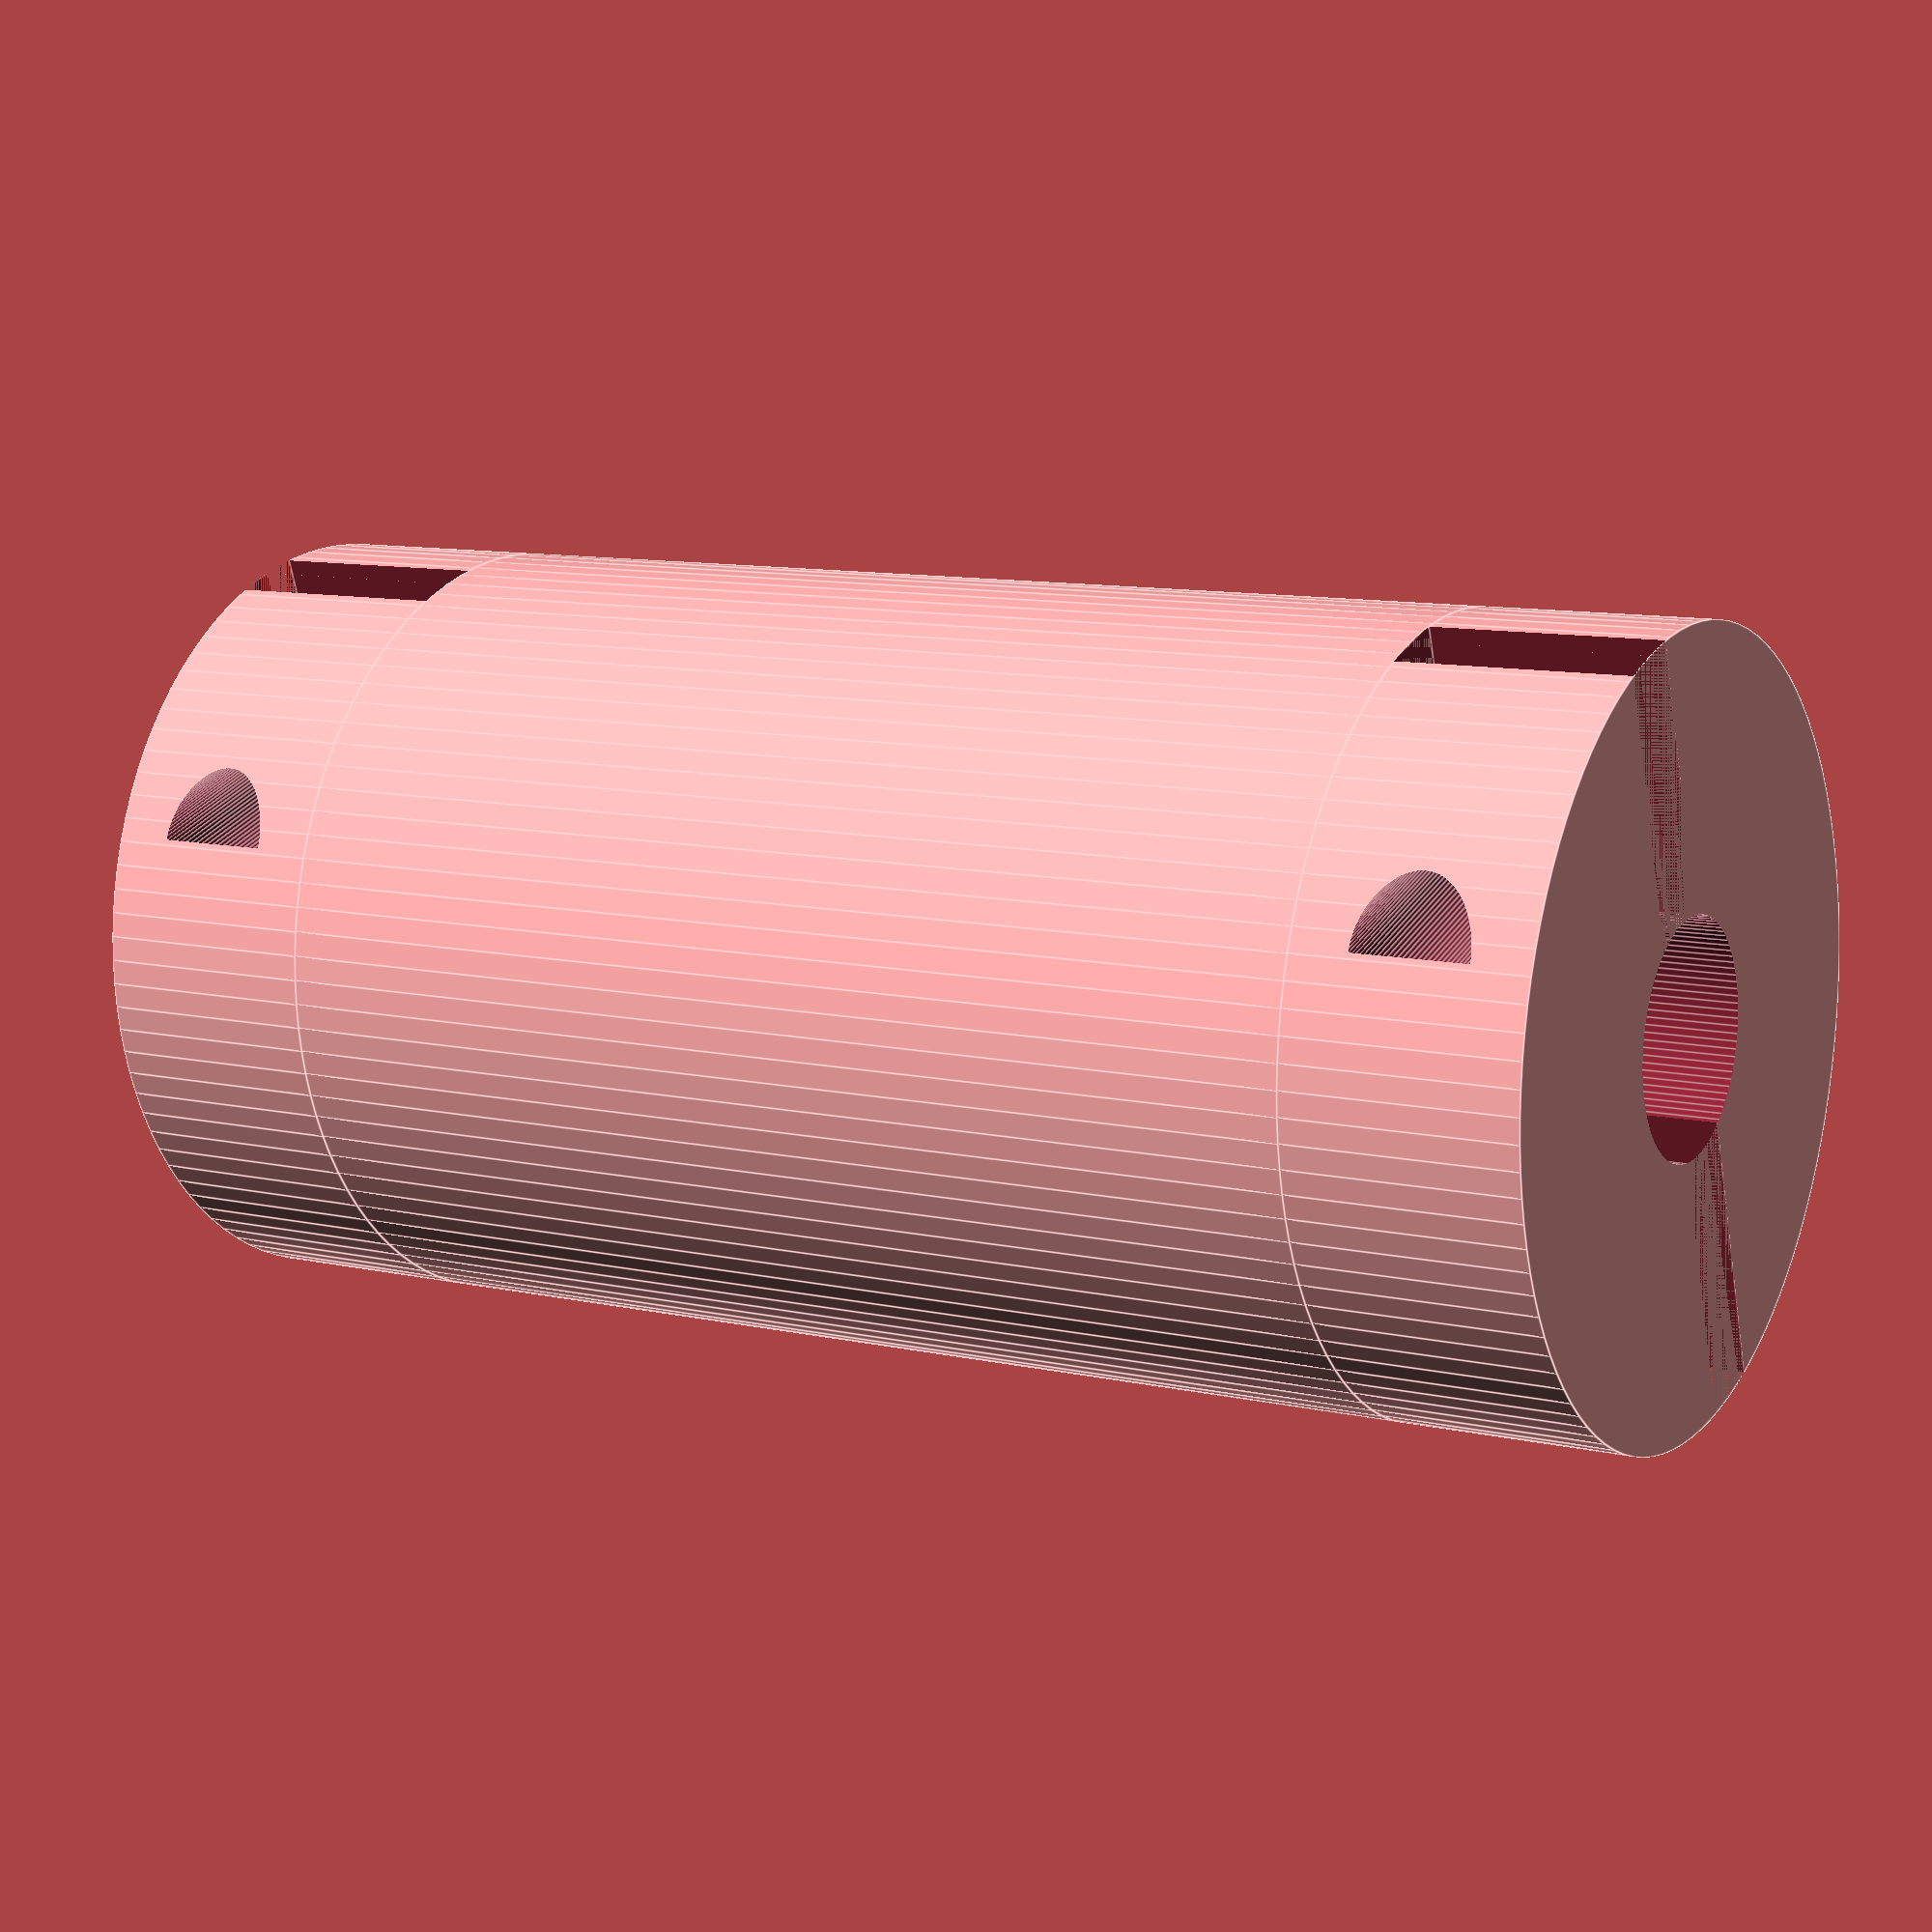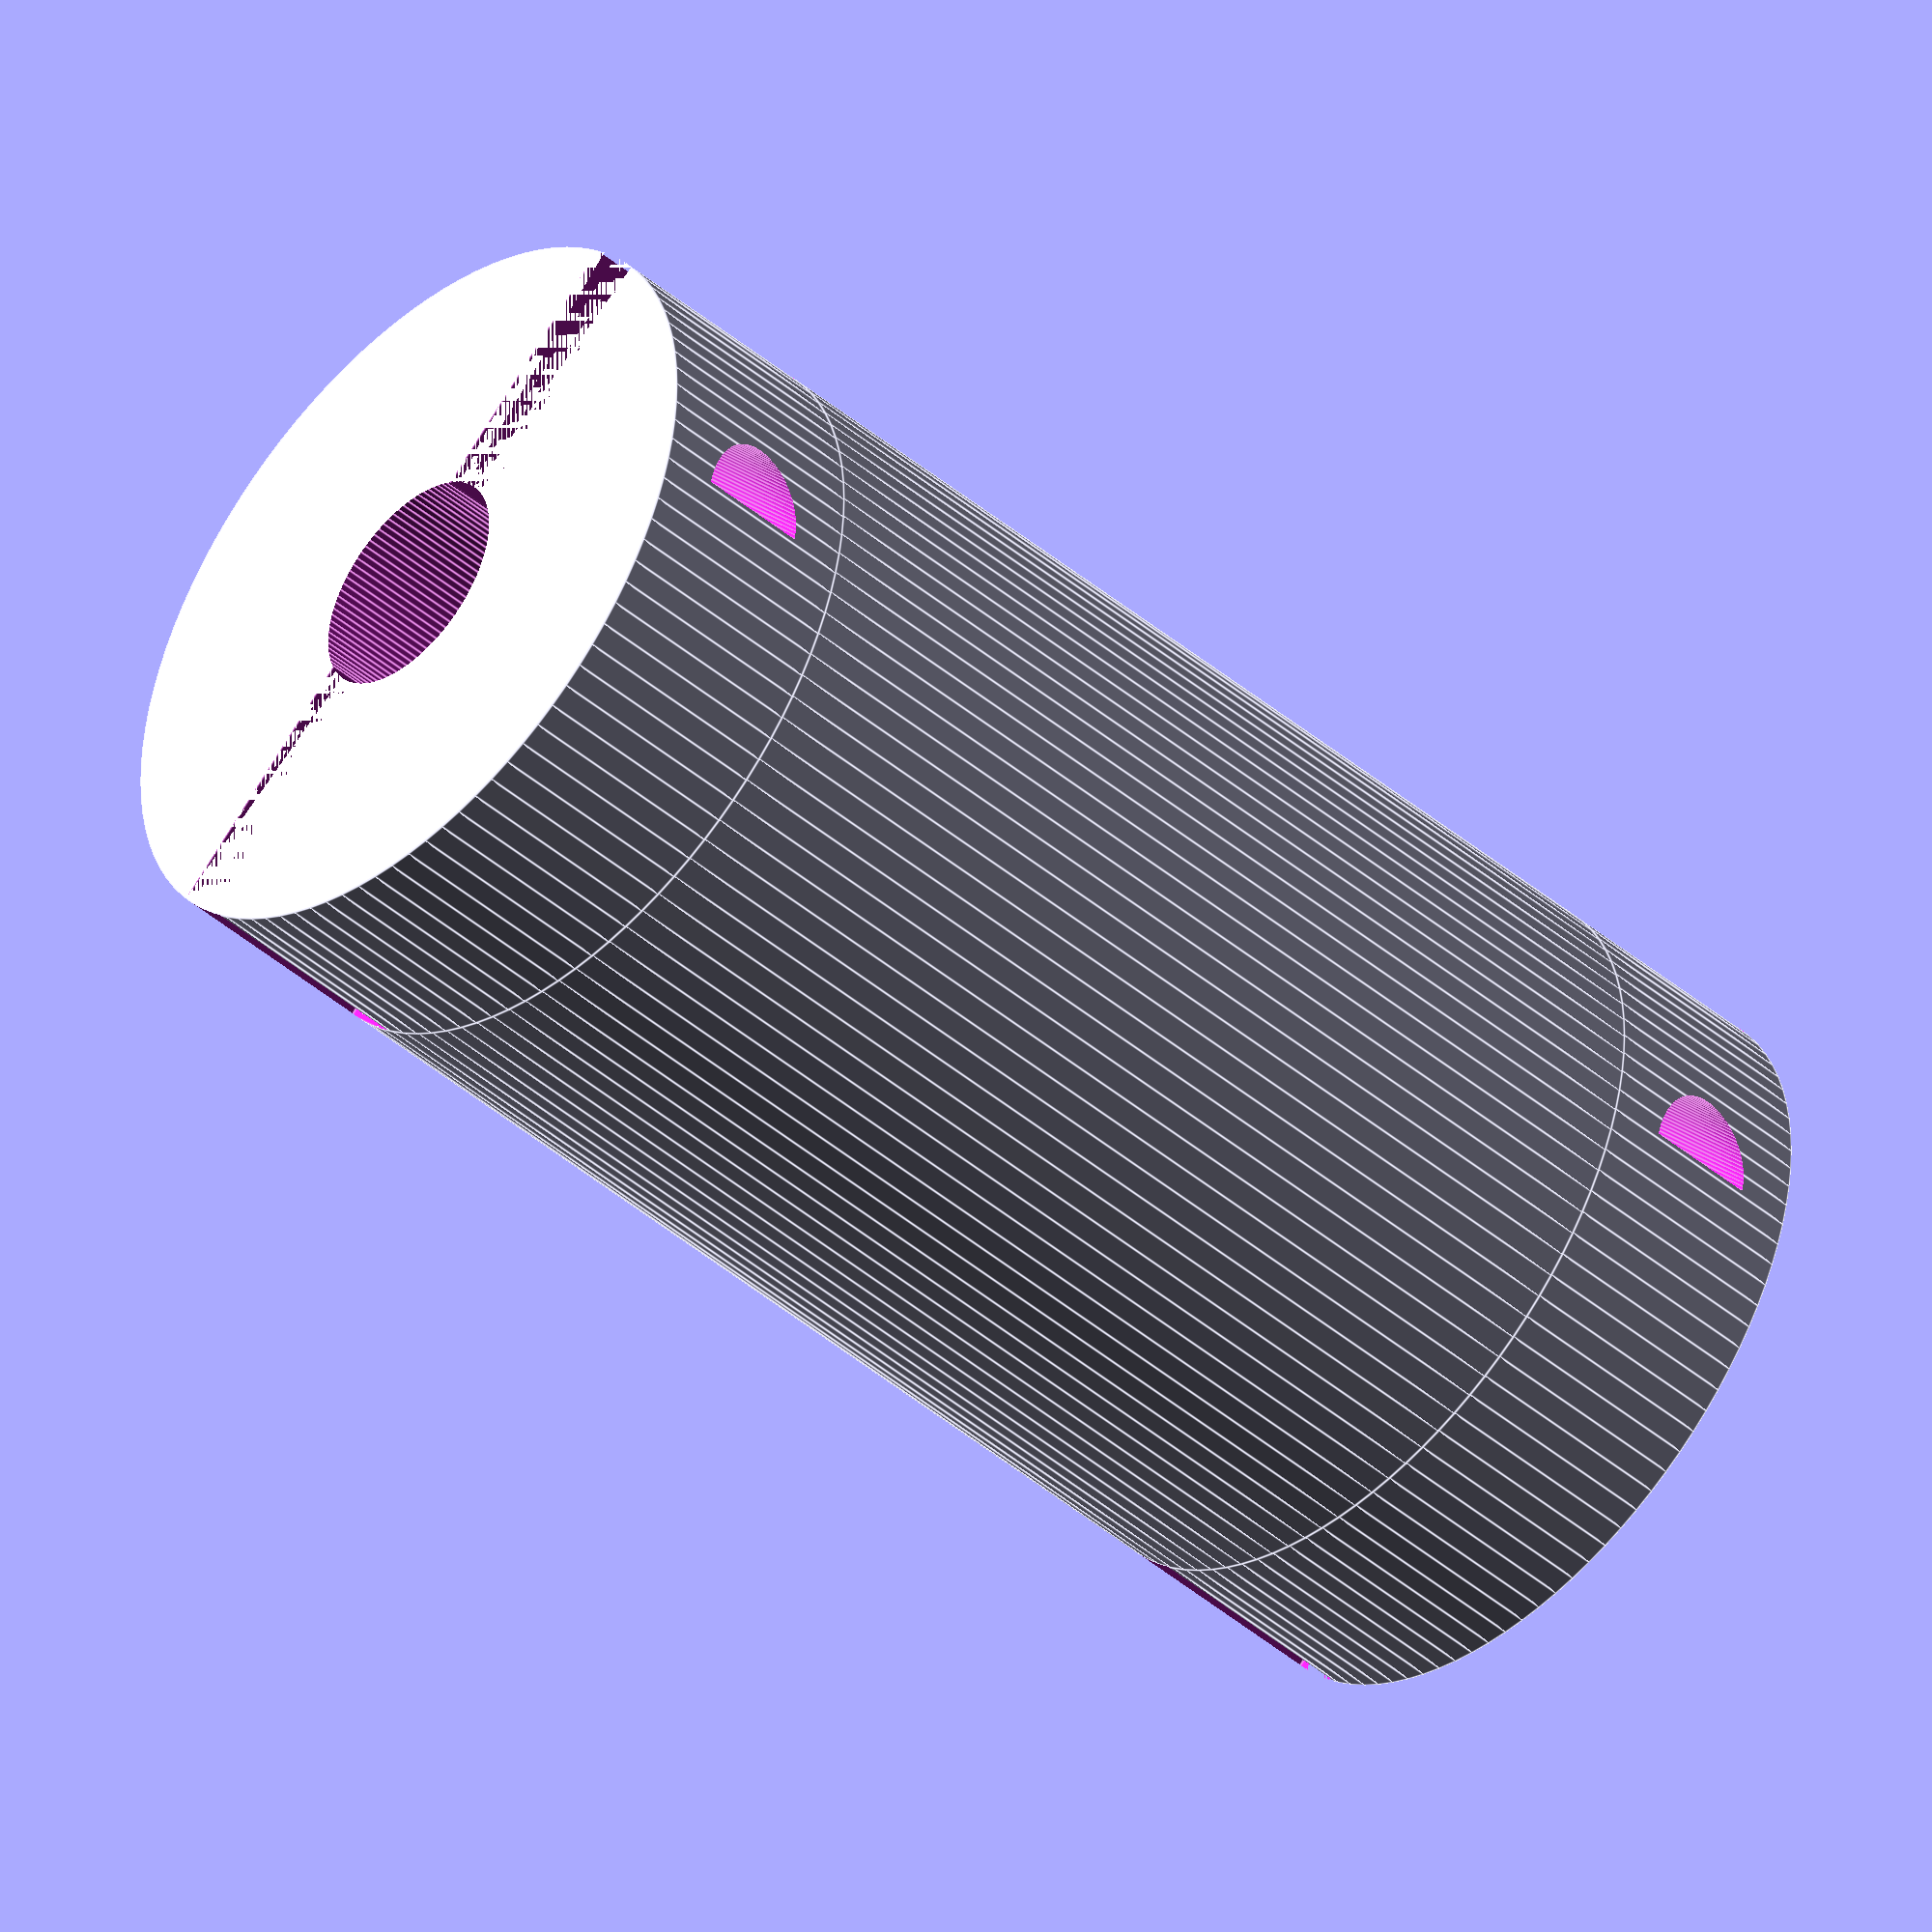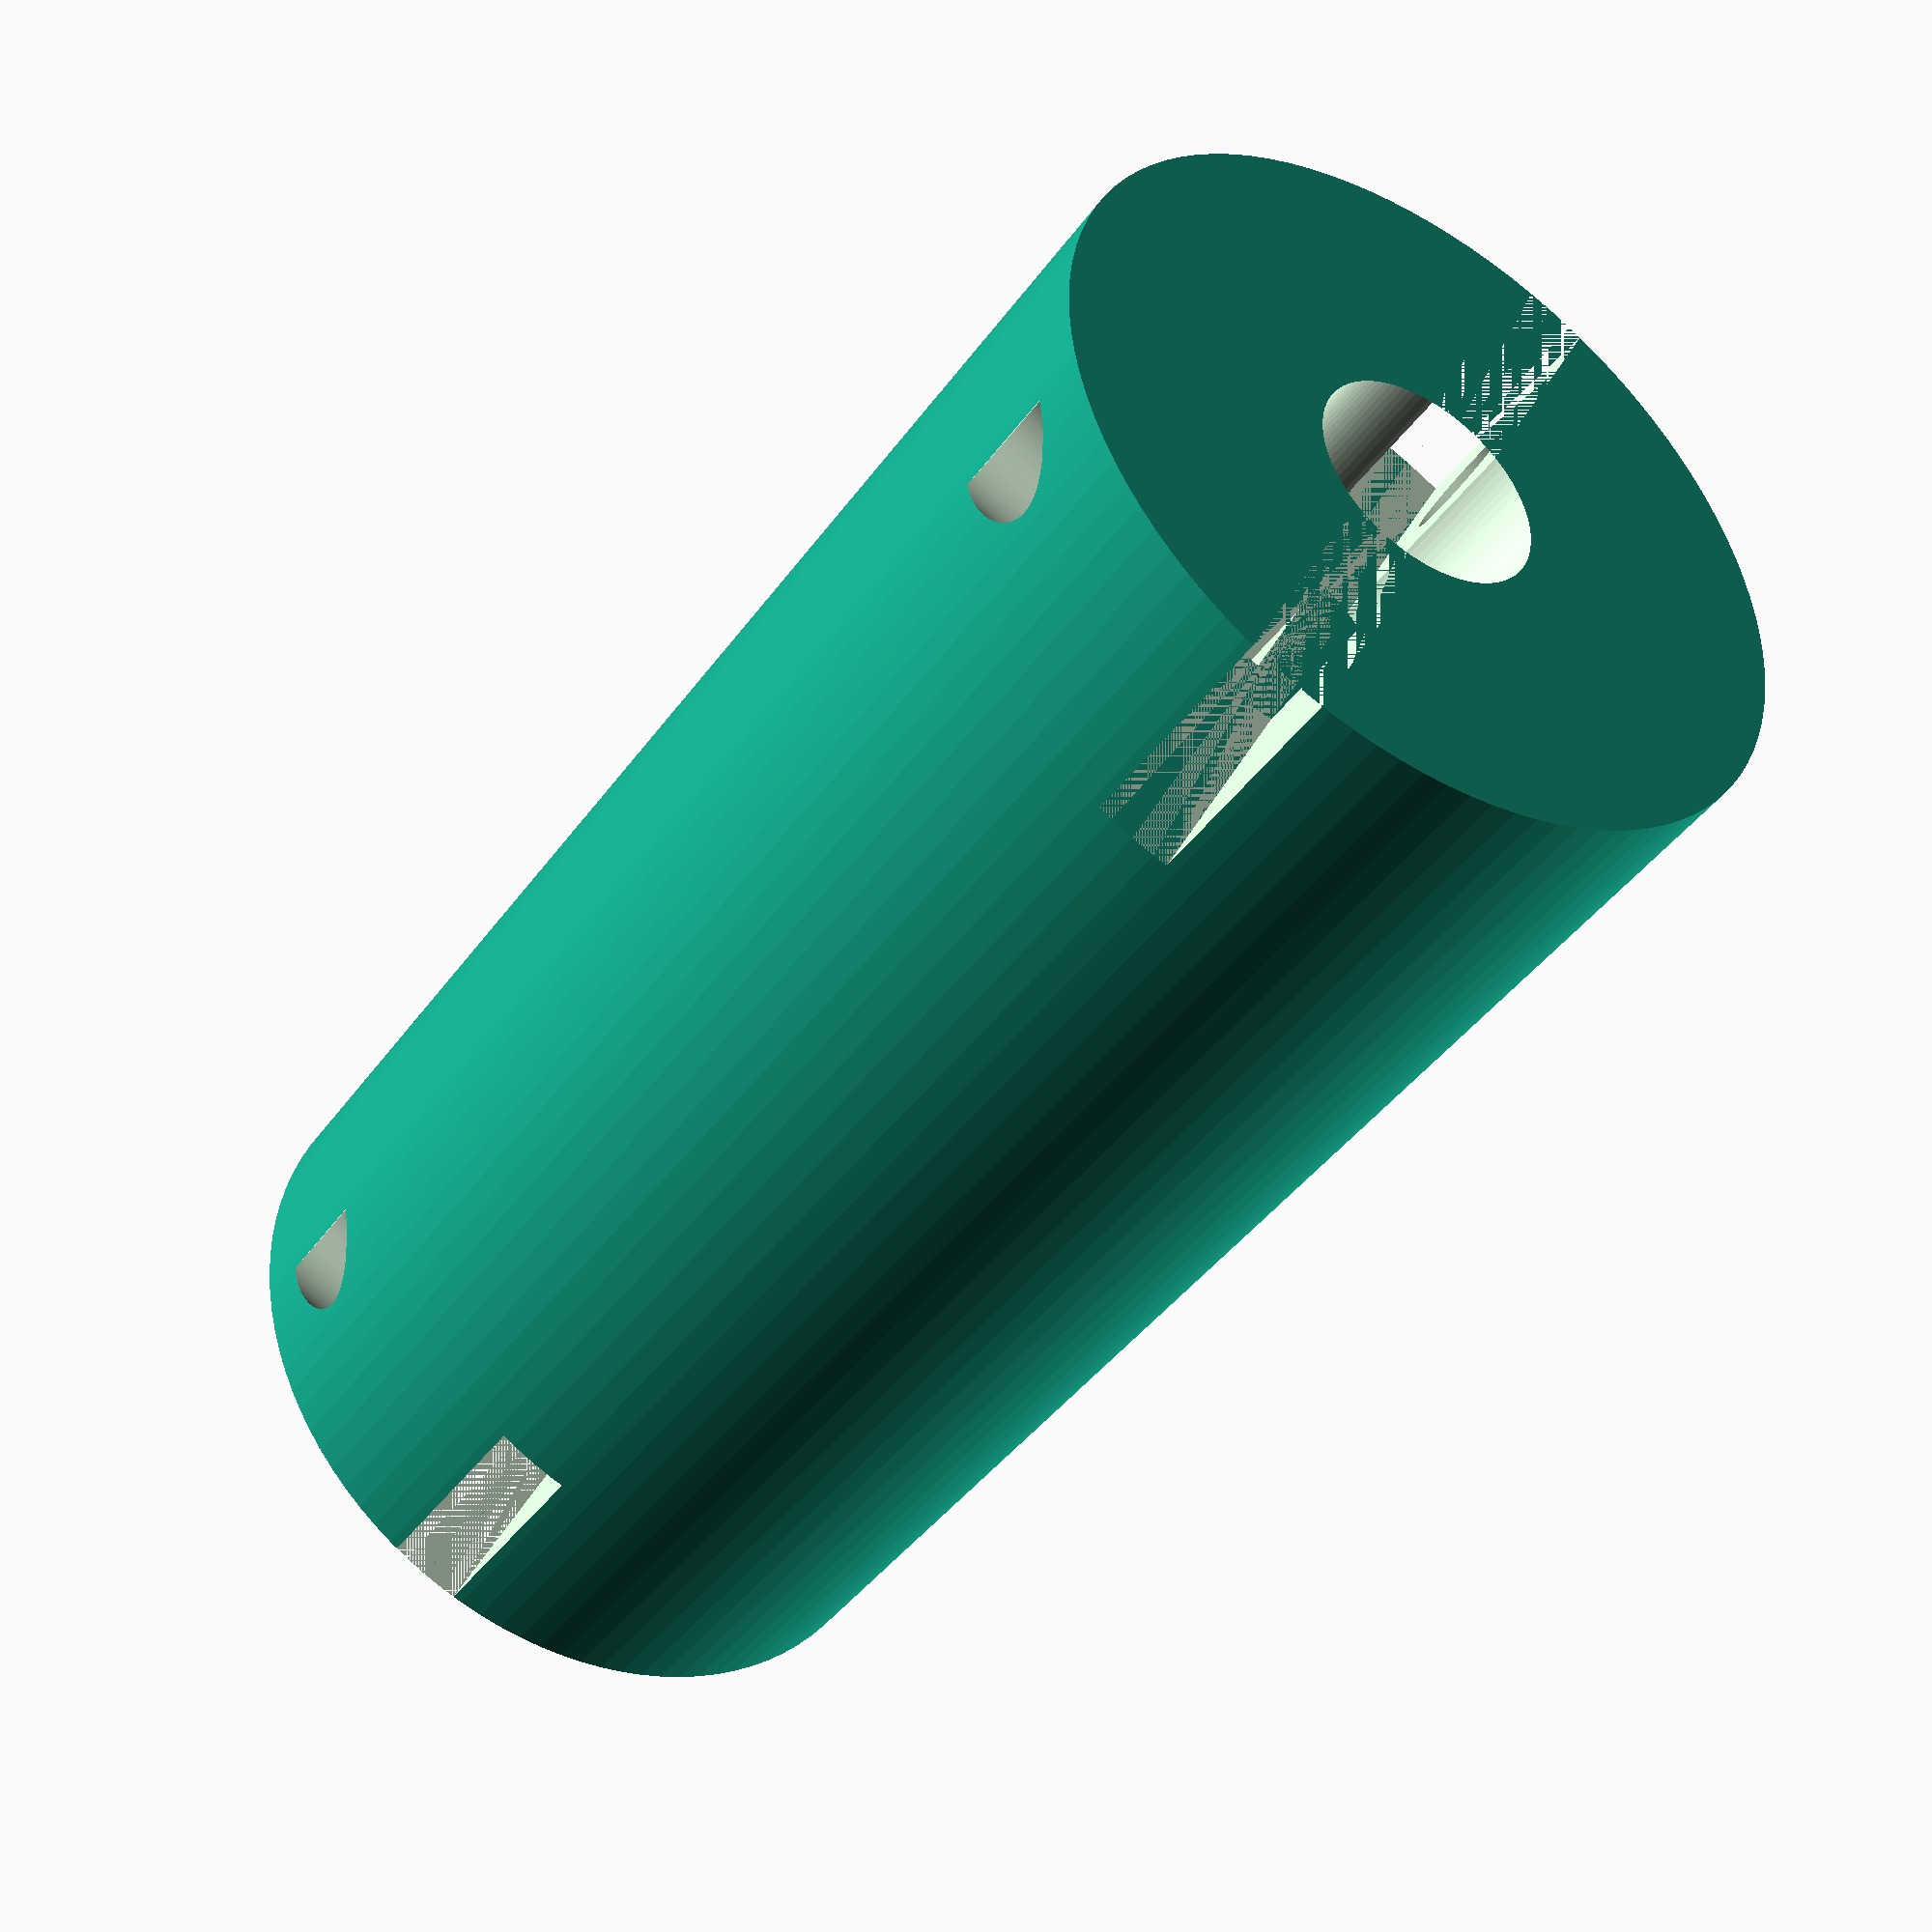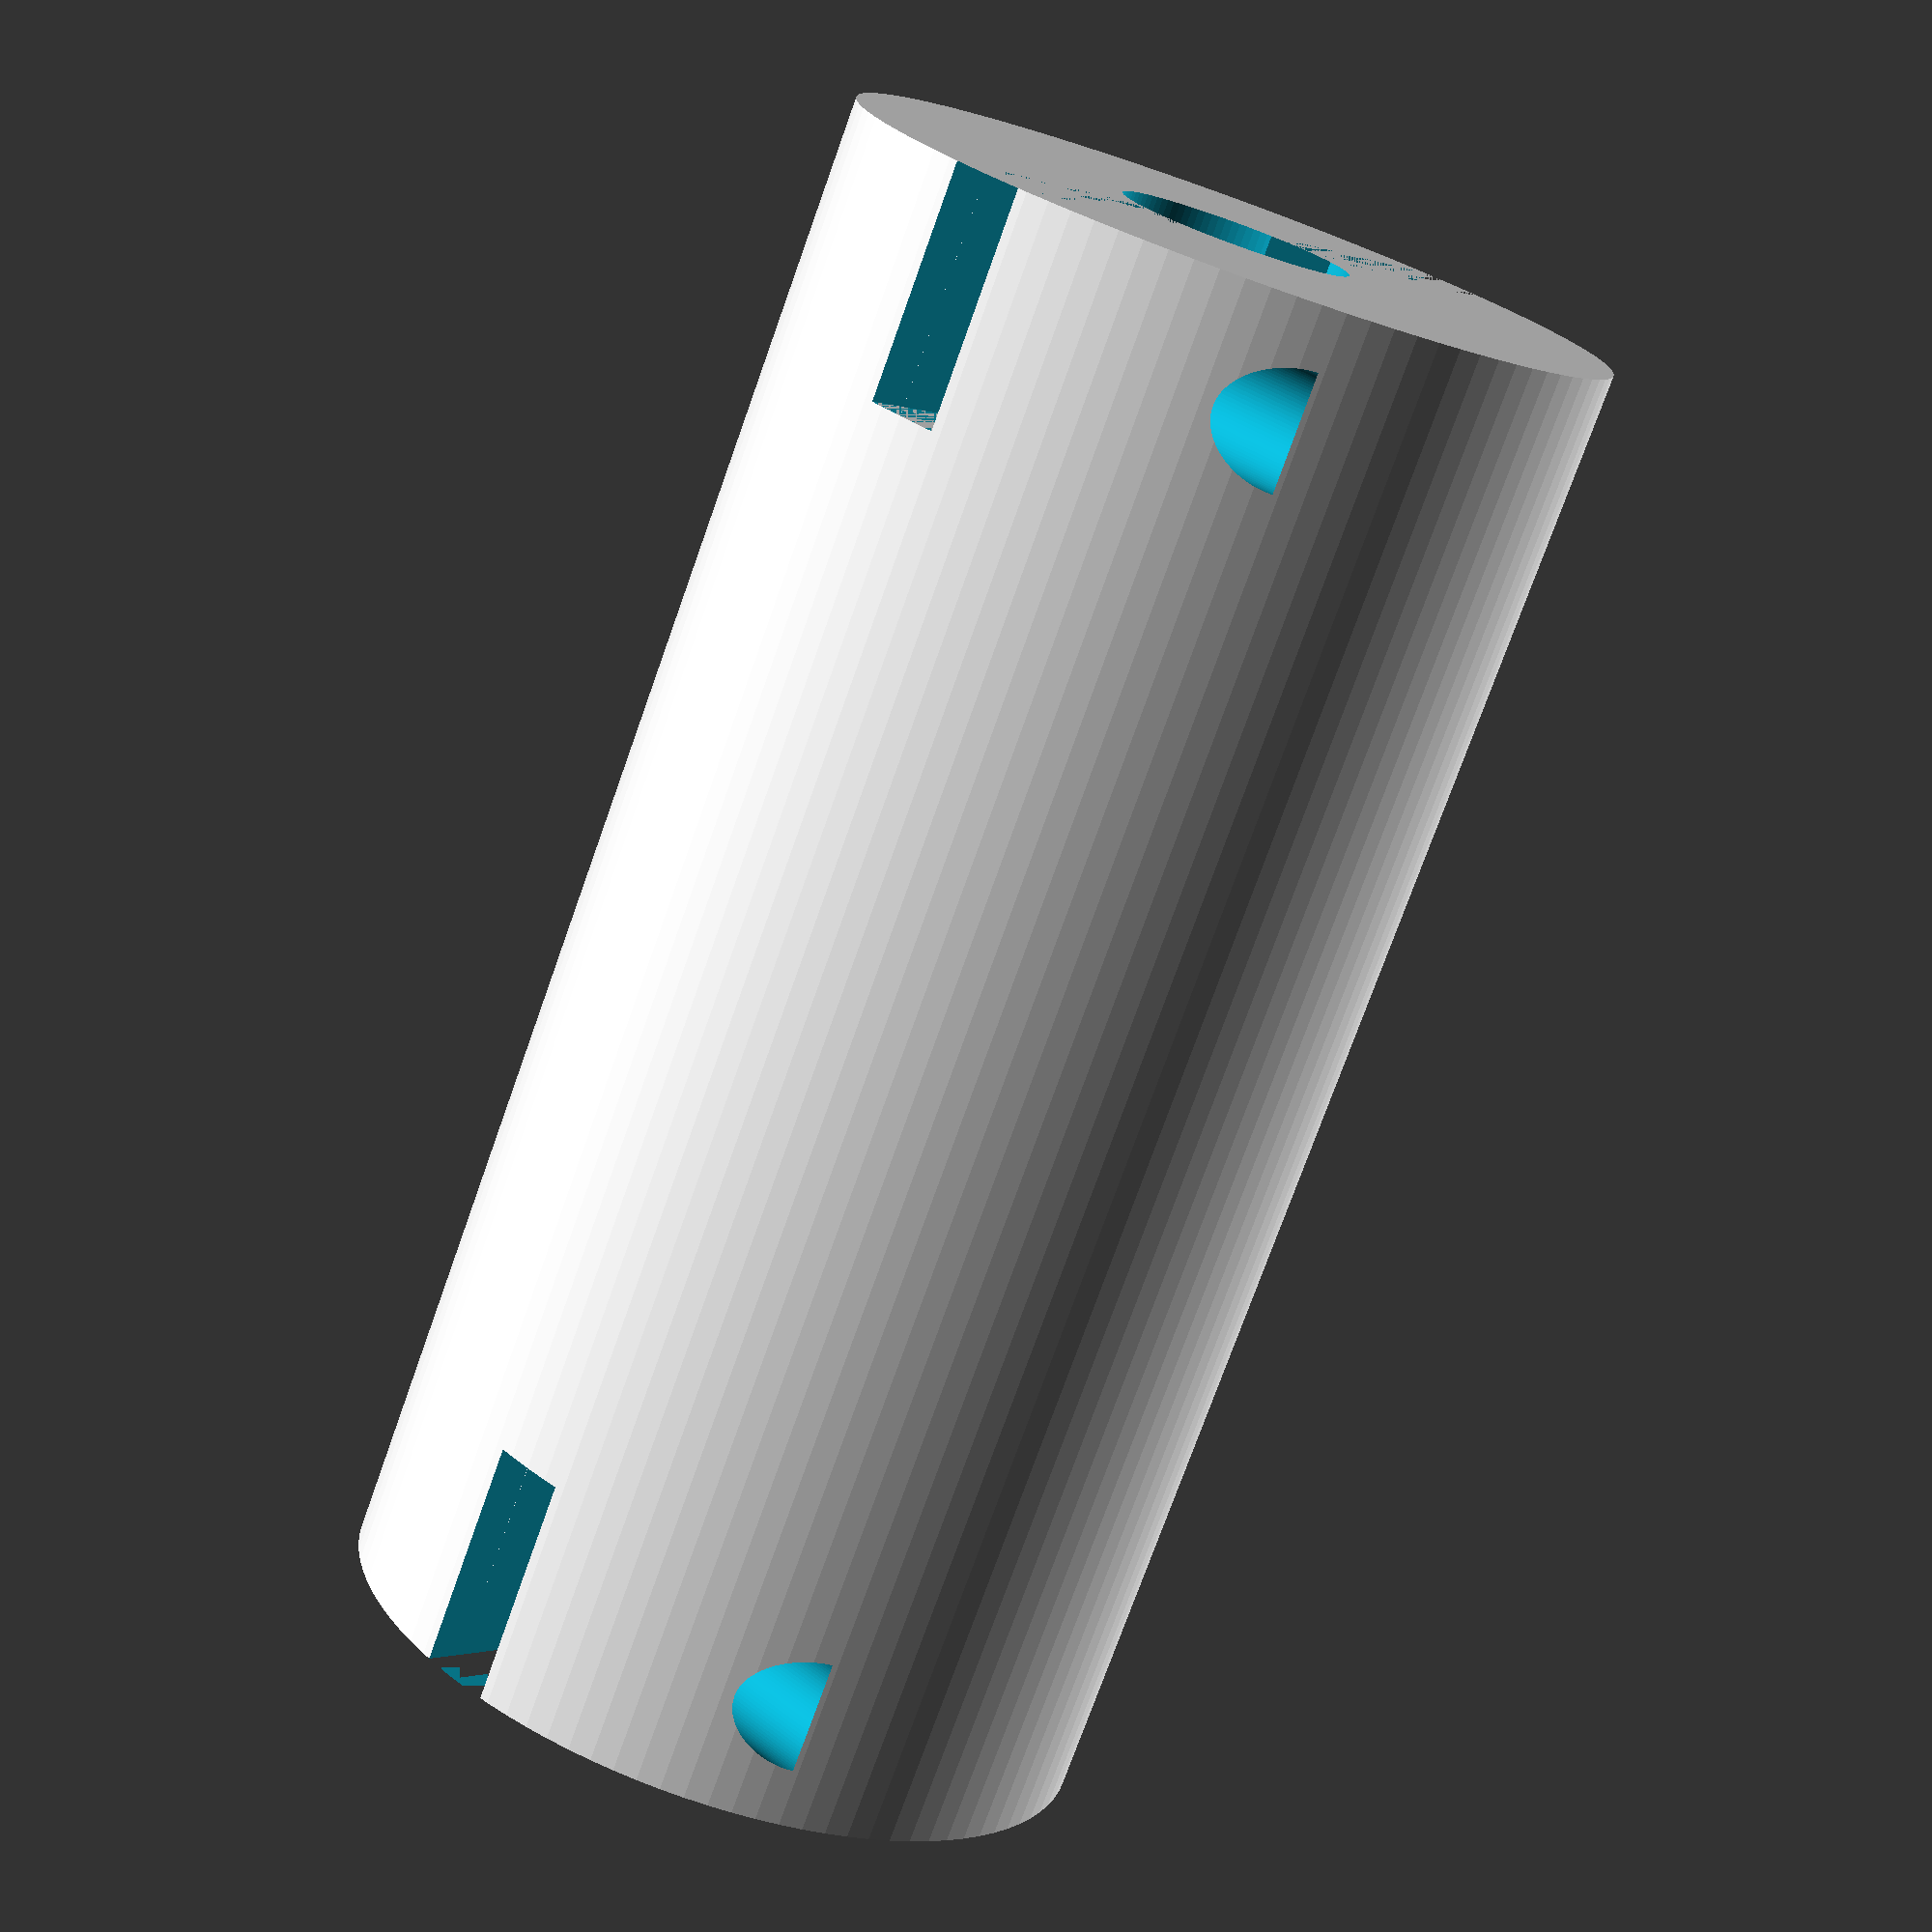
<openscad>
$fn=100;

// Parameters
coupling_d = 20;
coupling_l = 40;
clamp_l = 6;
bolt_d = 3;
bolt_offset = 6;
helical_turns = 4;
helical_gap = 2;
helical_depth = 3;

// Main assembly
module flexible_coupling() {
    // Left clamp
    translate([0, 0, 0])
        end_clamp();

    // Helical body
    translate([0, 0, clamp_l])
        helical_body();

    // Right clamp
    translate([0, 0, coupling_l - clamp_l])
        end_clamp();
}

// End clamp with bolt holes
module end_clamp() {
    difference() {
        cylinder(h=clamp_l, d=coupling_d);
        // Shaft hole
        translate([0, 0, -1])
            cylinder(h=clamp_l + 2, d=6);
        // Bolt holes
        for (angle = [0, 180]) {
            rotate([0, 0, angle])
                translate([bolt_offset, 0, clamp_l/2])
                    rotate([90, 0, 0])
                        cylinder(h=clamp_l + 2, d=bolt_d);
        }
        // Slit
        translate([-coupling_d/2, -1, 0])
            cube([coupling_d, 2, clamp_l]);
    }
}

// Helical flexible body approximation
module helical_body() {
    difference() {
        cylinder(h=coupling_l - 2*clamp_l, d=coupling_d);
        for (i = [0:helical_turns-1]) {
            rotate([0, 0, i*360/helical_turns])
                translate([0, 0, i*(coupling_l - 2*clamp_l)/helical_turns])
                    rotate([0, 90, 0])
                        translate([-coupling_d/2, -helical_depth/2, 0])
                            cube([coupling_d, helical_depth, helical_gap]);
        }
    }
}

// Render the model
flexible_coupling();
</openscad>
<views>
elev=350.0 azim=108.6 roll=120.3 proj=p view=edges
elev=45.6 azim=140.5 roll=46.1 proj=o view=edges
elev=42.0 azim=116.7 roll=327.5 proj=p view=solid
elev=255.0 azim=228.5 roll=19.6 proj=p view=solid
</views>
